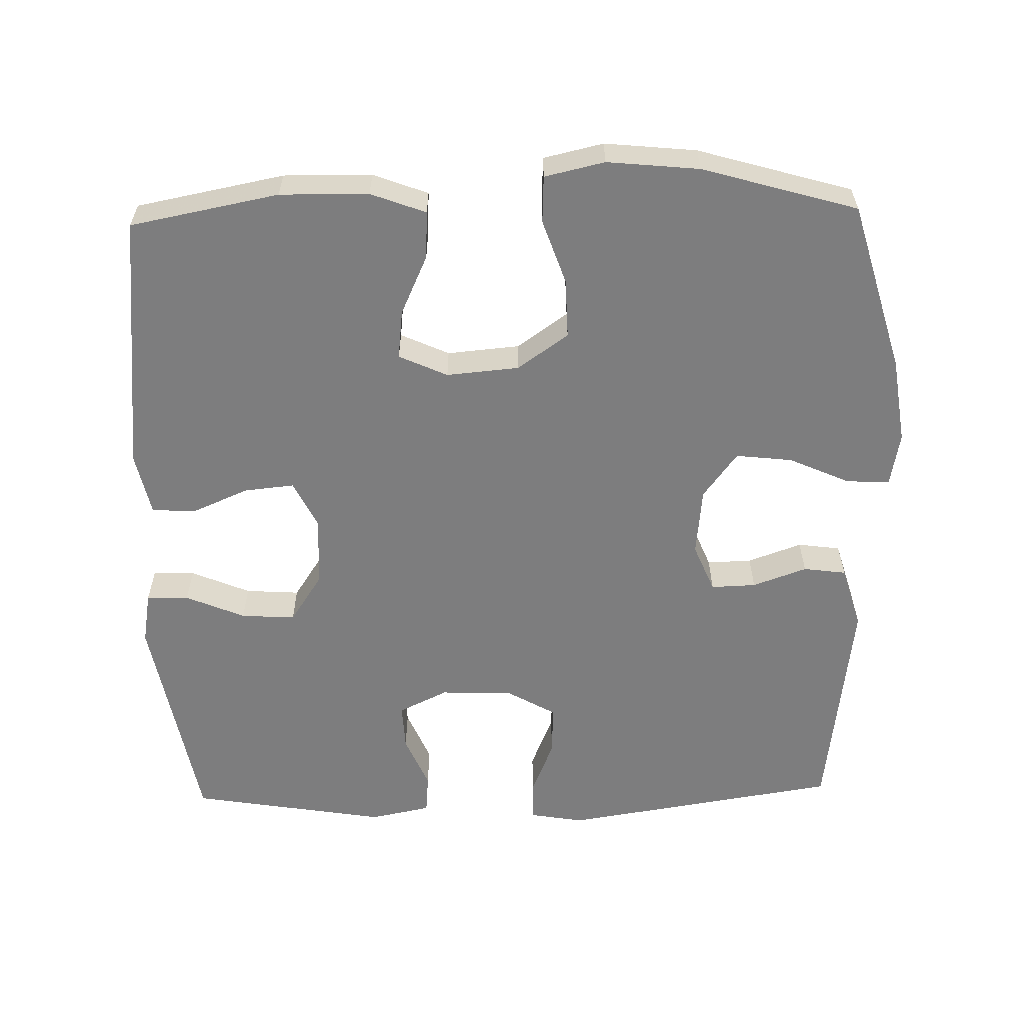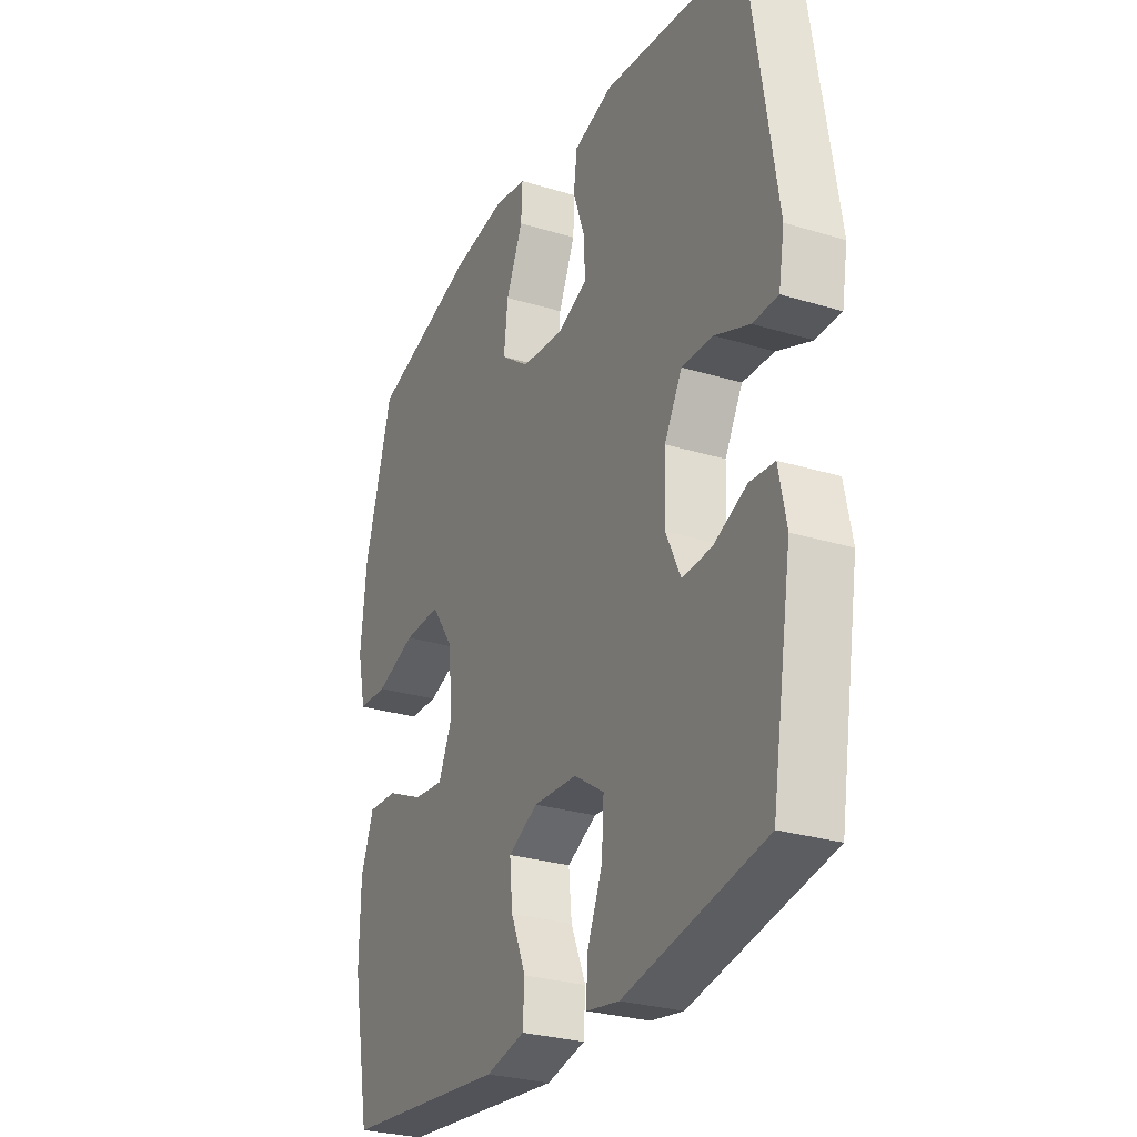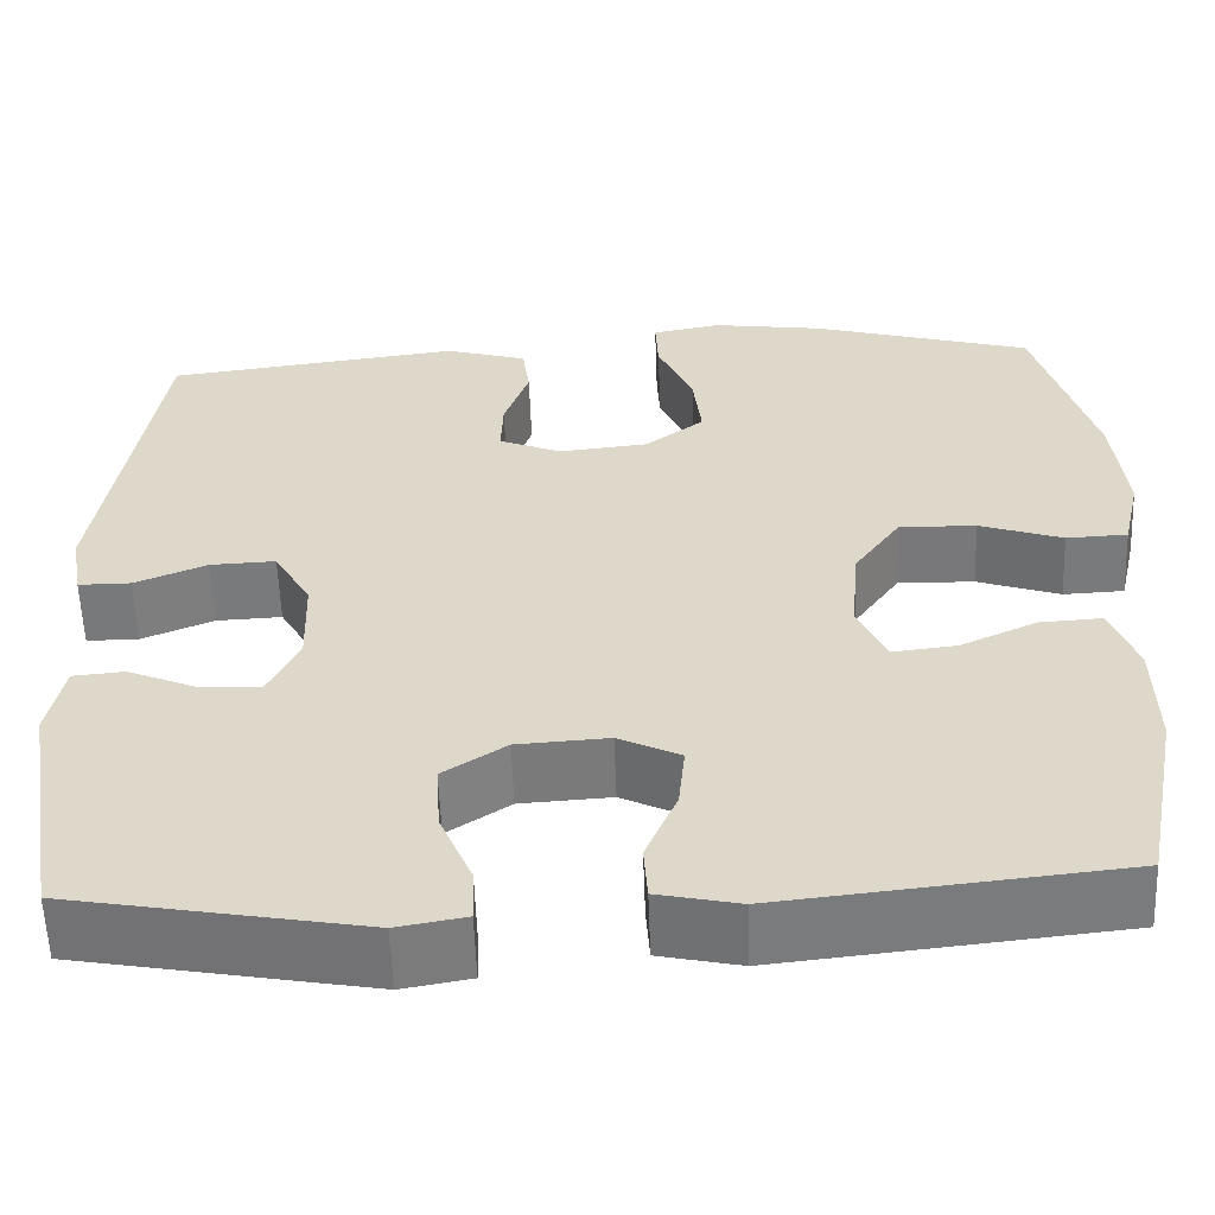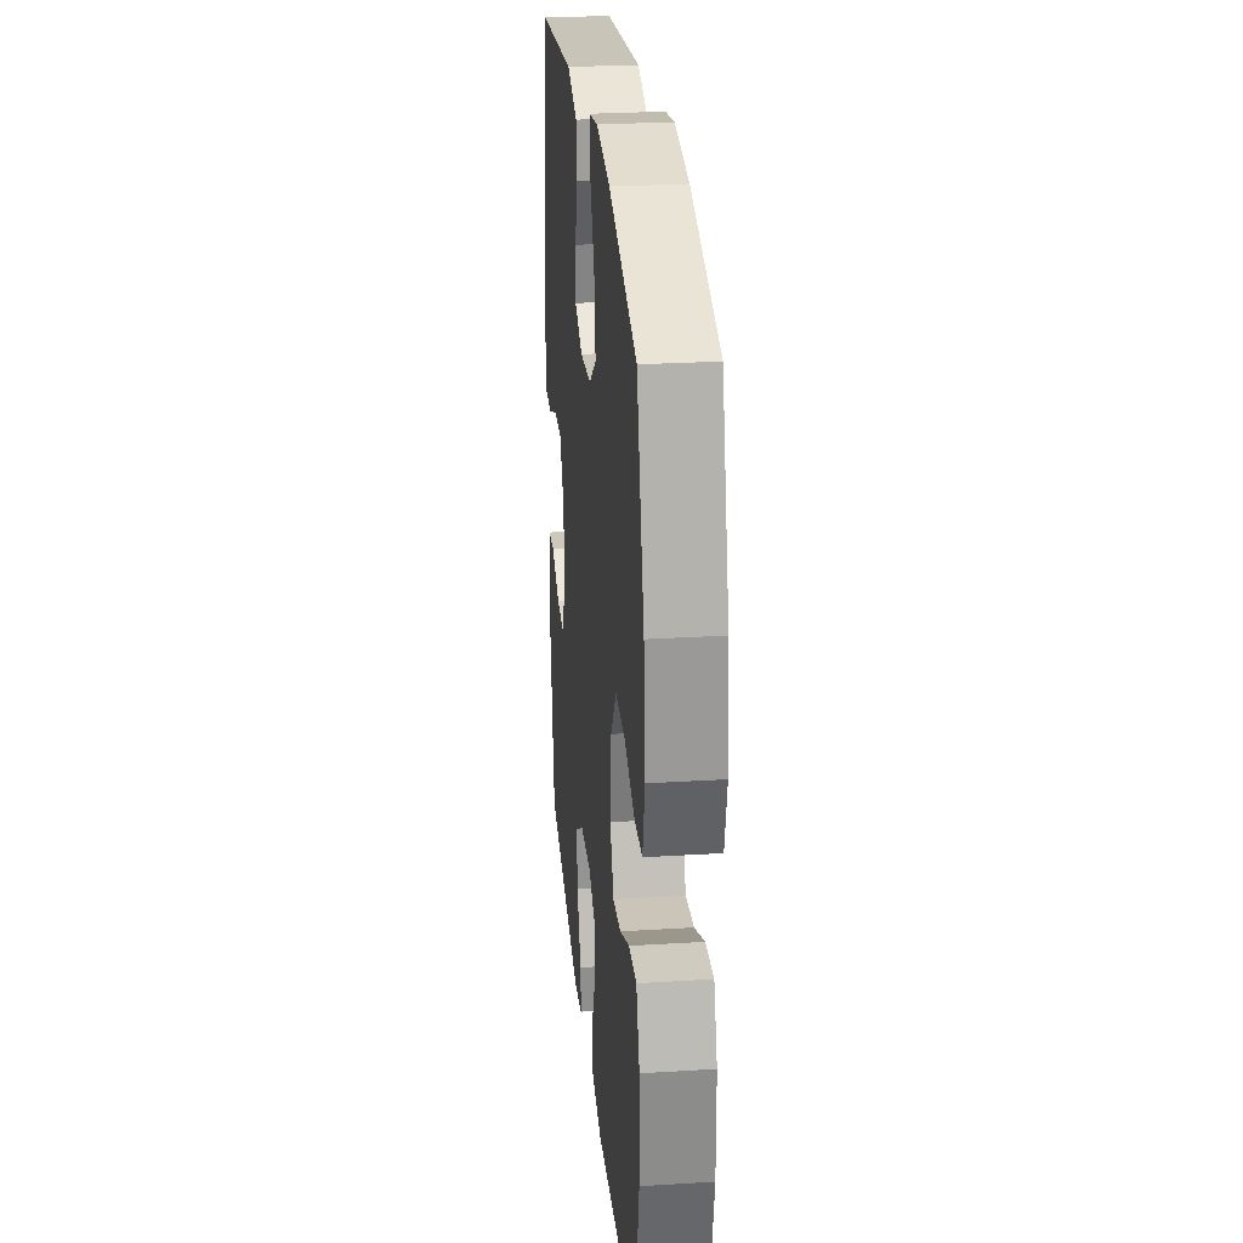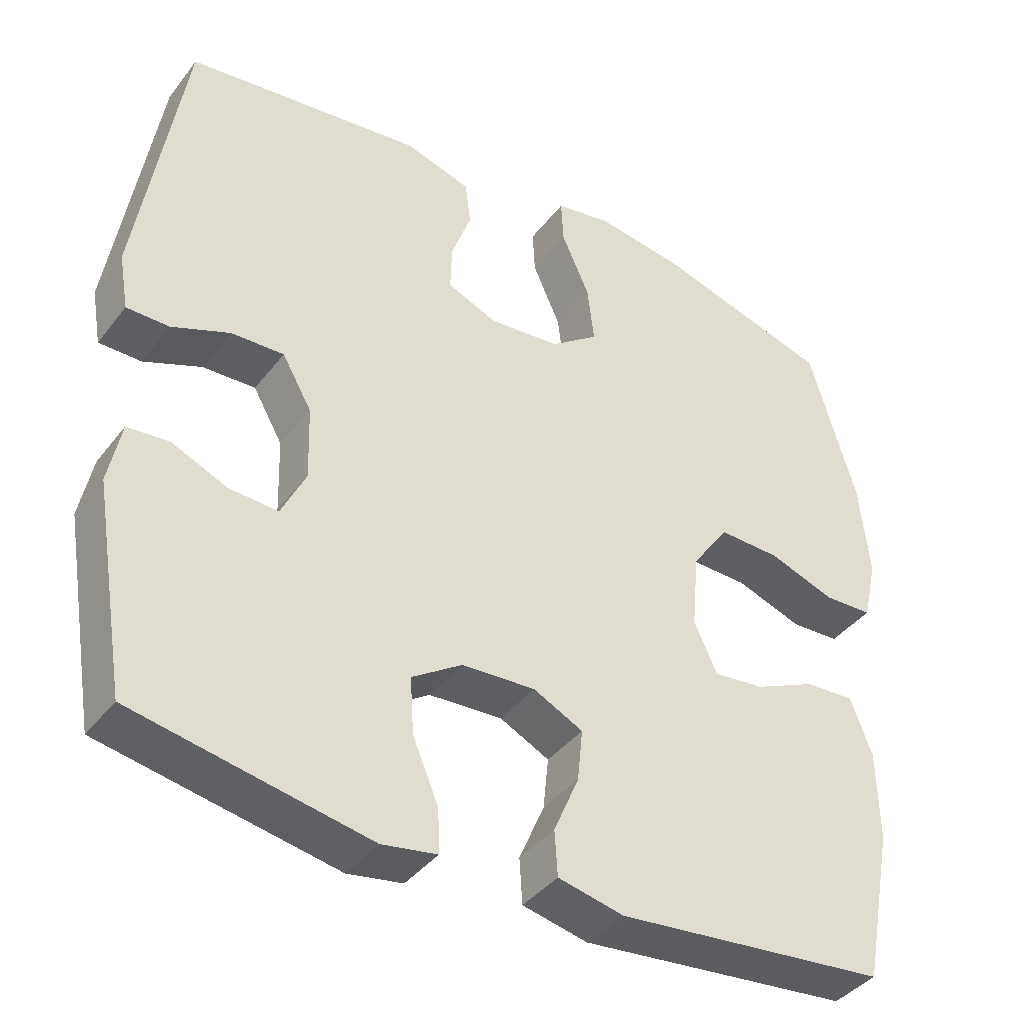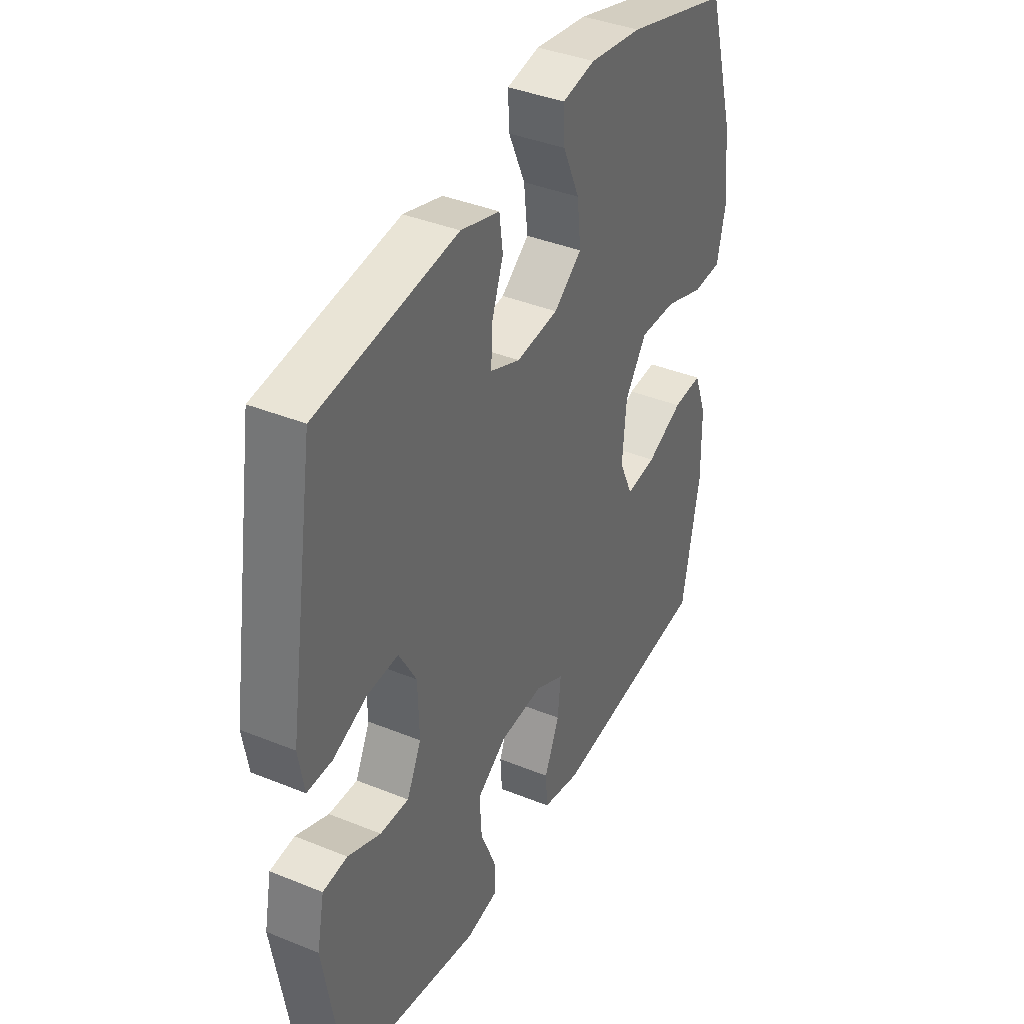
<metadata>
{"format":"obj","ext":"obj","renderer":"f3d","projection":"perspective","resolution":1024,"background":"white","views":[{"elev":-59.2,"azim":-88.6,"up":"+Y"},{"elev":-28.0,"azim":65.1,"up":"+Z"},{"elev":-57.7,"azim":-177.9,"up":"+Z"},{"elev":27.2,"azim":-95.5,"up":"+Z"},{"elev":-40.1,"azim":146.2,"up":"+Z"},{"elev":38.8,"azim":117.1,"up":"+Z"}]}
</metadata>
<code>
v -0.5 0.07 -0.5
v -0.54 0.07 -0.292
v -0.538 0.07 -0.168
v -0.509 0.07 -0.091
v -0.442 0.07 -0.095
v -0.359 0.07 -0.133
v -0.29 0.07 -0.141
v -0.259 0.07 -0.073
v -0.268 0.07 0.029
v -0.318 0.07 0.1
v -0.401 0.07 0.098
v -0.491 0.07 0.067
v -0.557 0.07 0.07
v -0.576 0.07 0.154
v -0.563 0.07 0.283
v -0.5 0.07 0.5
v -0.261 0.07 0.568
v -0.141 0.07 0.585
v -0.066 0.07 0.571
v -0.069 0.07 0.51
v -0.107 0.07 0.425
v -0.116 0.07 0.346
v -0.052 0.07 0.298
v 0.044 0.07 0.288
v 0.112 0.07 0.316
v 0.11 0.07 0.379
v 0.083 0.07 0.455
v 0.091 0.07 0.515
v 0.18 0.07 0.541
v 0.5 0.07 0.5
v 0.561 0.07 0.11
v 0.548 0.07 0.035
v 0.491 0.07 0.035
v 0.413 0.07 0.067
v 0.342 0.07 0.07
v 0.302 0.07 0
v 0.299 0.07 -0.1
v 0.332 0.07 -0.169
v 0.398 0.07 -0.166
v 0.473 0.07 -0.134
v 0.529 0.07 -0.139
v 0.546 0.07 -0.224
v 0.5 0.07 -0.5
v 0.184 0.07 -0.558
v 0.11 0.07 -0.545
v 0.112 0.07 -0.486
v 0.147 0.07 -0.403
v 0.152 0.07 -0.327
v 0.084 0.07 -0.282
v -0.015 0.07 -0.276
v -0.082 0.07 -0.309
v -0.075 0.07 -0.379
v -0.041 0.07 -0.459
v -0.045 0.07 -0.52
v -0.133 0.07 -0.539
v -0.5 0 -0.5
v -0.54 0 -0.292
v -0.538 0 -0.168
v -0.509 0 -0.091
v -0.442 0 -0.095
v -0.359 0 -0.133
v -0.29 0 -0.141
v -0.259 0 -0.073
v -0.268 0 0.029
v -0.318 0 0.1
v -0.401 0 0.098
v -0.491 0 0.067
v -0.557 0 0.07
v -0.576 0 0.154
v -0.563 0 0.283
v -0.5 0 0.5
v -0.261 0 0.568
v -0.141 0 0.585
v -0.066 0 0.571
v -0.069 0 0.51
v -0.107 0 0.425
v -0.116 0 0.346
v -0.052 0 0.298
v 0.044 0 0.288
v 0.112 0 0.316
v 0.11 0 0.379
v 0.083 0 0.455
v 0.091 0 0.515
v 0.18 0 0.541
v 0.5 0 0.5
v 0.561 0 0.11
v 0.548 0 0.035
v 0.491 0 0.035
v 0.413 0 0.067
v 0.342 0 0.07
v 0.302 0 0
v 0.299 0 -0.1
v 0.332 0 -0.169
v 0.398 0 -0.166
v 0.473 0 -0.134
v 0.529 0 -0.139
v 0.546 0 -0.224
v 0.5 0 -0.5
v 0.184 0 -0.558
v 0.11 0 -0.545
v 0.112 0 -0.486
v 0.147 0 -0.403
v 0.152 0 -0.327
v 0.084 0 -0.282
v -0.015 0 -0.276
v -0.082 0 -0.309
v -0.075 0 -0.379
v -0.041 0 -0.459
v -0.045 0 -0.52
v -0.133 0 -0.539
f 52 53 54 55
f 51 52 55 1
f 50 51 1 2
f 44 45 46 47
f 44 47 48
f 43 44 48
f 42 43 48 49
f 39 40 41 42
f 38 39 42 49
f 31 32 33 34
f 31 34 35
f 30 31 35
f 29 30 35 36
f 26 27 28 29
f 25 26 29 36
f 18 19 20 21
f 18 21 22
f 17 18 22
f 16 17 22
f 15 16 22 23
f 11 12 13 14
f 10 11 14 15
f 3 4 5 6
f 50 2 3 6
f 50 6 7
f 37 38 49 50
f 37 50 7 8
f 24 25 36 37
f 24 37 8 9
f 10 15 23 24
f 9 10 24
f 110 109 108 107
f 56 110 107 106
f 57 56 106 105
f 102 101 100 99
f 103 102 99
f 103 99 98
f 104 103 98 97
f 97 96 95 94
f 104 97 94 93
f 89 88 87 86
f 90 89 86
f 90 86 85
f 91 90 85 84
f 84 83 82 81
f 91 84 81 80
f 76 75 74 73
f 77 76 73
f 77 73 72
f 77 72 71
f 78 77 71 70
f 69 68 67 66
f 70 69 66 65
f 61 60 59 58
f 61 58 57 105
f 62 61 105
f 105 104 93 92
f 63 62 105 92
f 92 91 80 79
f 64 63 92 79
f 79 78 70 65
f 79 65 64
f 1 56 57 2
f 2 57 58 3
f 3 58 59 4
f 4 59 60 5
f 5 60 61 6
f 6 61 62 7
f 7 62 63 8
f 8 63 64 9
f 9 64 65 10
f 10 65 66 11
f 11 66 67 12
f 12 67 68 13
f 13 68 69 14
f 14 69 70 15
f 15 70 71 16
f 16 71 72 17
f 17 72 73 18
f 18 73 74 19
f 19 74 75 20
f 20 75 76 21
f 21 76 77 22
f 22 77 78 23
f 23 78 79 24
f 24 79 80 25
f 25 80 81 26
f 26 81 82 27
f 27 82 83 28
f 28 83 84 29
f 29 84 85 30
f 30 85 86 31
f 31 86 87 32
f 32 87 88 33
f 33 88 89 34
f 34 89 90 35
f 35 90 91 36
f 36 91 92 37
f 37 92 93 38
f 38 93 94 39
f 39 94 95 40
f 40 95 96 41
f 41 96 97 42
f 42 97 98 43
f 43 98 99 44
f 44 99 100 45
f 45 100 101 46
f 46 101 102 47
f 47 102 103 48
f 48 103 104 49
f 49 104 105 50
f 50 105 106 51
f 51 106 107 52
f 52 107 108 53
f 53 108 109 54
f 54 109 110 55
f 55 110 56 1

</code>
